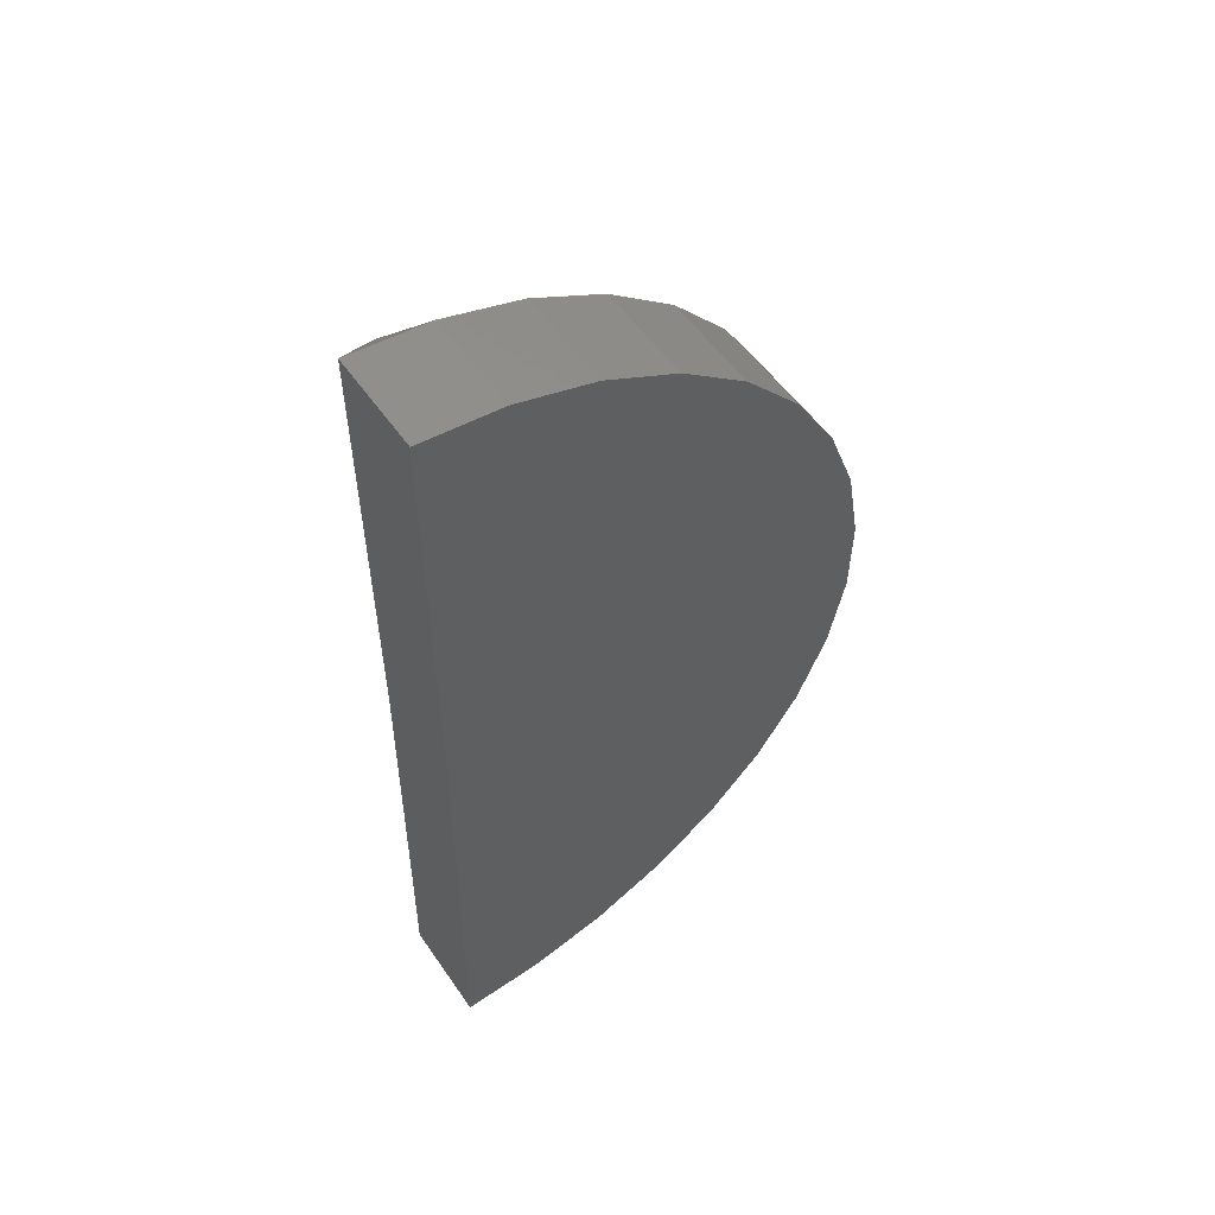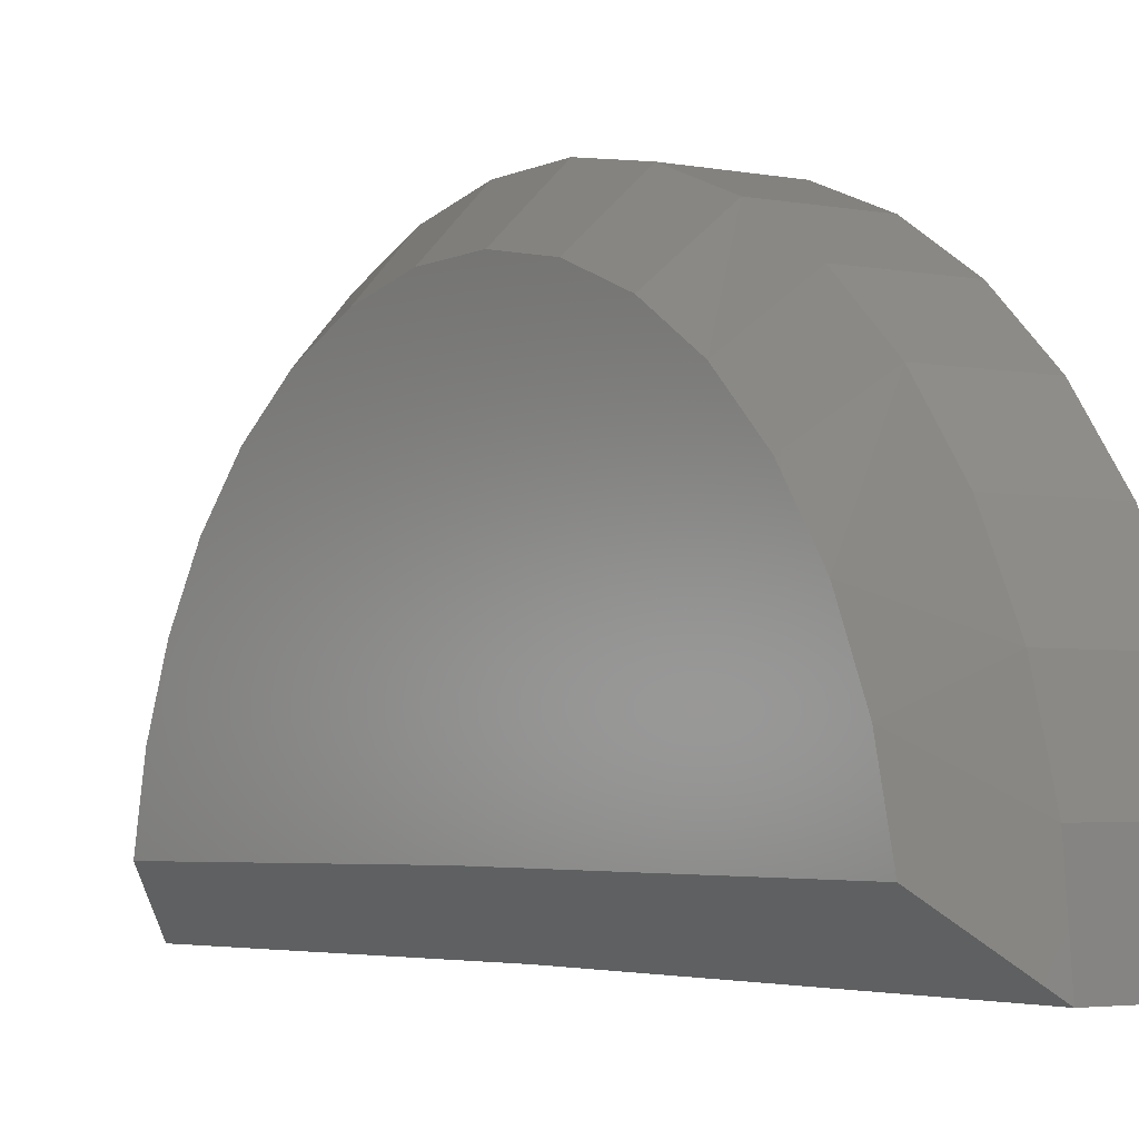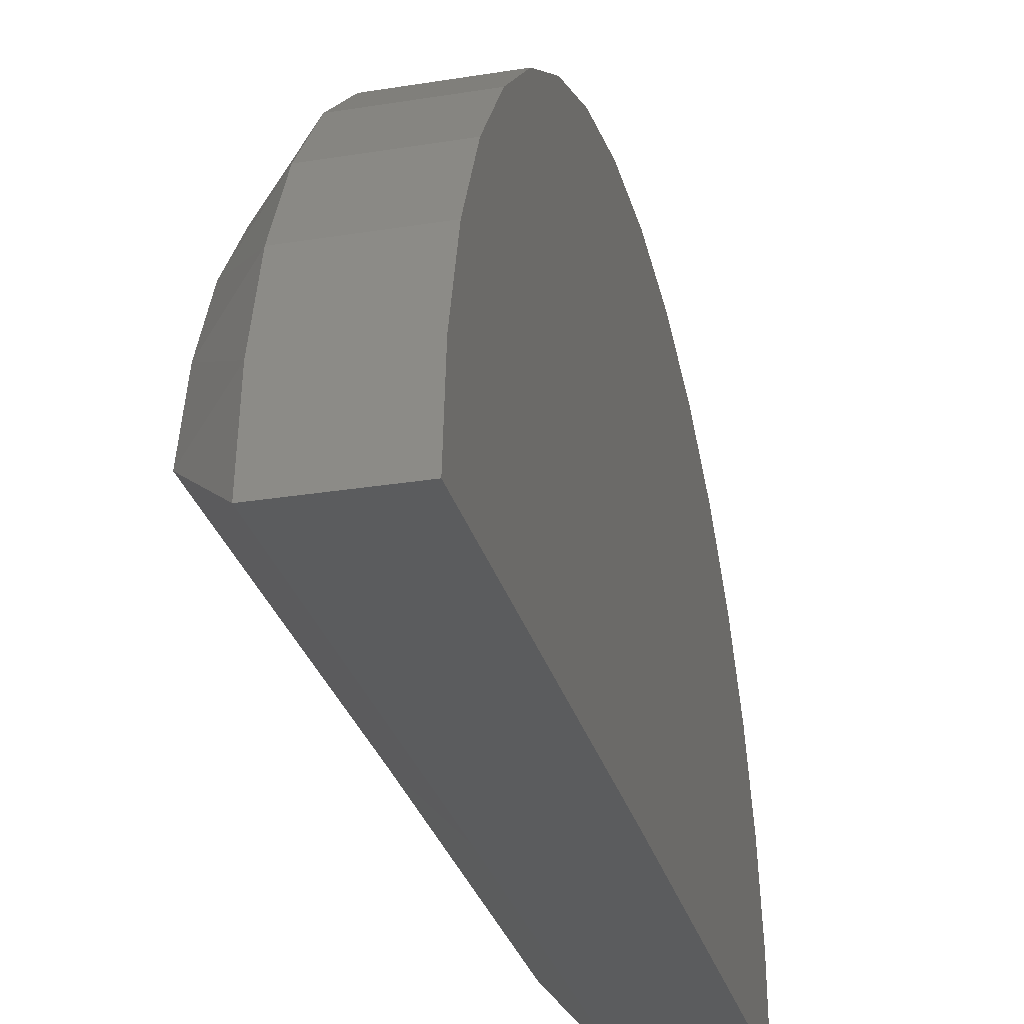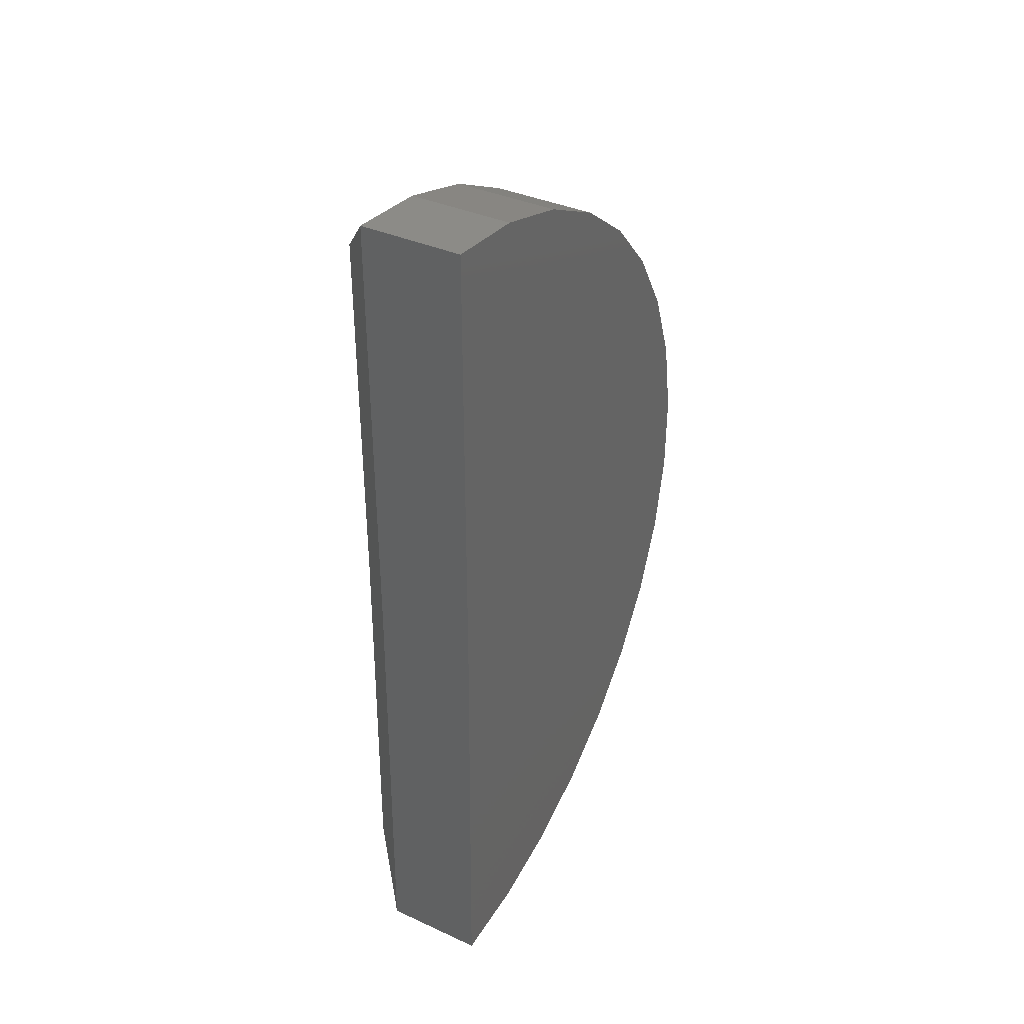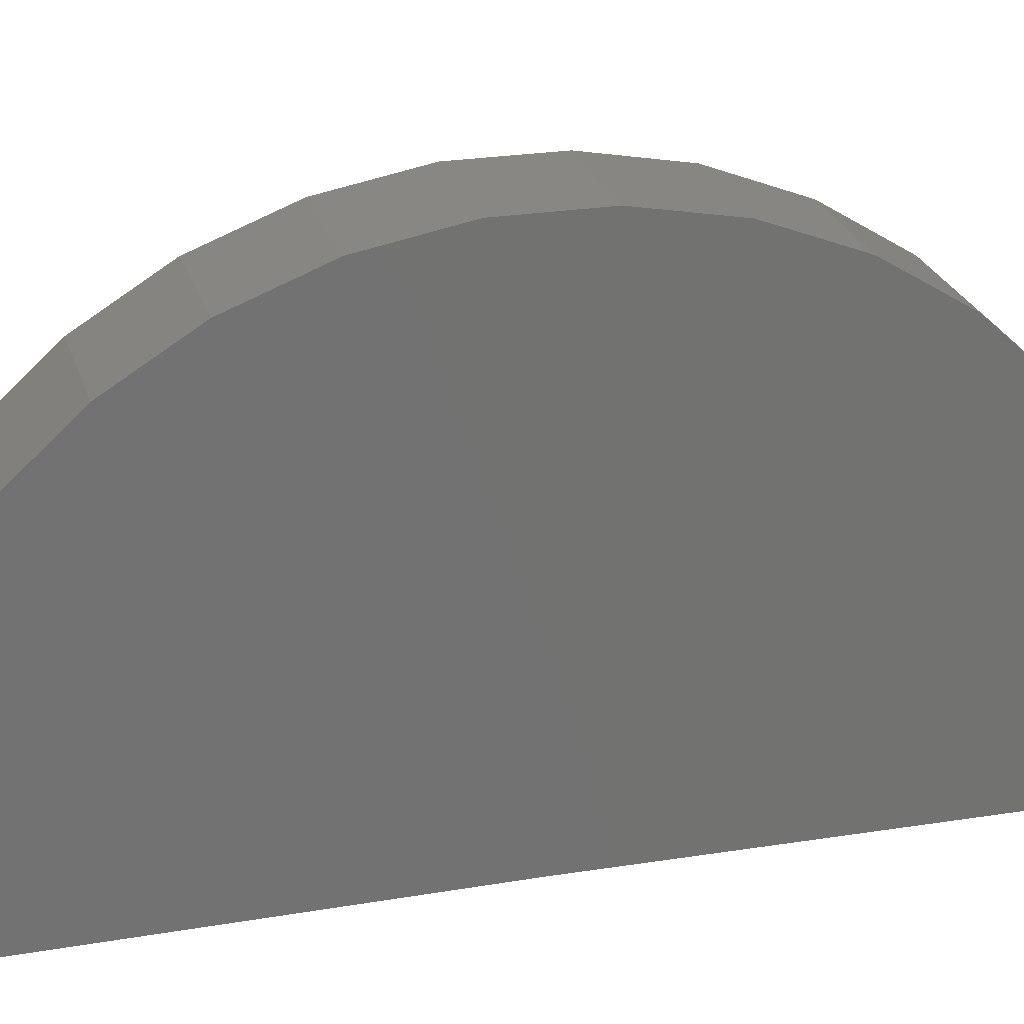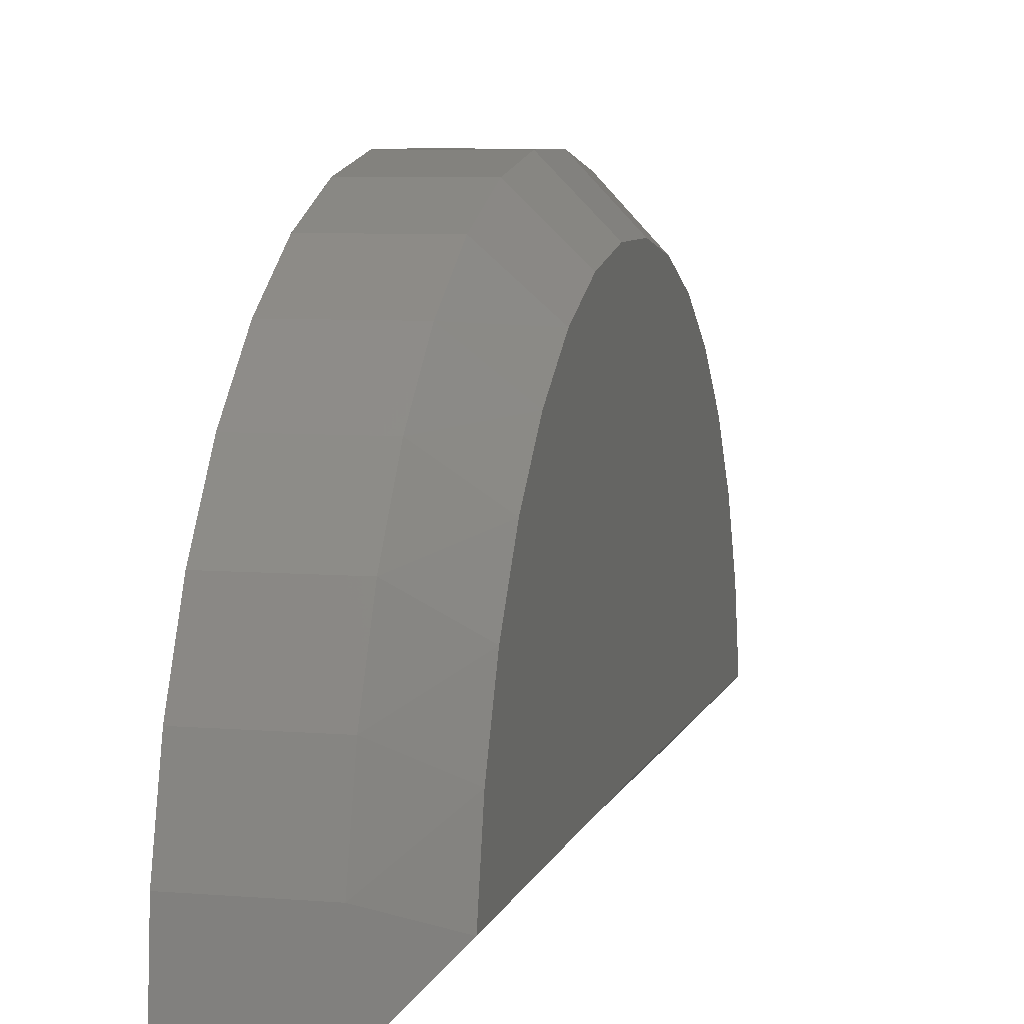
<metadata>
{"format":"stl","ext":"stl","renderer":"f3d","projection":"perspective","resolution":1024,"background":"white","views":[{"elev":53.8,"azim":-124.0,"up":"+Y"},{"elev":-3.5,"azim":146.6,"up":"+Z"},{"elev":-27.7,"azim":-166.0,"up":"+Z"},{"elev":37.2,"azim":-149.8,"up":"+Y"},{"elev":25.3,"azim":-105.5,"up":"+Z"},{"elev":6.7,"azim":13.9,"up":"+Z"}]}
</metadata>
<code>
# stl→obj: 55 verts, 106 faces
v -0.2812 -0.8203 0
v 0.09334 -0.8203 0
v -0.2812 -2.461 -0.02021
v 0.09334 -2.461 -0.02021
v -0.2812 0.8203 0
v 0.09334 0.8203 0
v -0.2812 -2.436 0.2827
v 0.09334 -2.436 0.2827
v -0.2812 -2.357 0.576
v 0.09334 -2.357 0.576
v -0.2812 -2.224 0.8495
v 0.09334 -2.224 0.8495
v -0.2812 -2.043 1.094
v 0.09334 -2.043 1.094
v -0.2812 -1.82 1.301
v 0.09334 -1.82 1.301
v -0.2812 -1.563 1.463
v 0.09334 -1.563 1.463
v -0.2812 -1.281 1.575
v 0.09334 -1.281 1.575
v -0.2812 -0.9823 1.633
v 0.09334 -0.9823 1.633
v -0.2812 -0.6784 1.634
v 0.09334 -0.6784 1.634
v -0.2812 -0.3793 1.58
v 0.09334 -0.3793 1.58
v -0.2812 -0.09542 1.472
v 0.09334 -0.09542 1.472
v -0.2812 0.1636 1.313
v 0.09334 0.1636 1.313
v -0.2812 0.3889 1.109
v 0.09334 0.3889 1.109
v -0.2812 0.5727 0.8667
v 0.09334 0.5727 0.8667
v -0.2812 0.7087 0.5949
v 0.09334 0.7087 0.5949
v -0.2812 0.7922 0.3026
v 0.09334 0.7922 0.3026
v 0.2887 -2.184 0.4533
v 0.2887 -2.246 0.1856
v 0.2887 -0.8216 0.2031
v 0.2887 0.6028 0.2031
v 0.2887 0.5382 0.4701
v 0.2887 0.424 0.7199
v 0.2887 -2.073 0.7045
v 0.2887 -0.6918 1.432
v 0.2887 -0.9665 1.43
v 0.2887 -0.4218 1.381
v 0.2887 -1.236 1.376
v 0.2887 -0.1664 1.28
v 0.2887 -1.49 1.272
v 0.2887 0.06511 1.132
v 0.2887 -1.72 1.121
v 0.2887 0.2643 0.9434
v 0.2887 -1.916 0.9299
f 1 2 3
f 3 2 4
f 1 5 2
f 2 5 6
f 3 4 7
f 7 4 8
f 7 8 9
f 9 8 10
f 9 10 11
f 11 10 12
f 11 12 13
f 13 12 14
f 13 14 15
f 15 14 16
f 15 16 17
f 17 16 18
f 17 18 19
f 19 18 20
f 19 20 21
f 21 20 22
f 21 22 23
f 23 22 24
f 23 24 25
f 25 24 26
f 25 26 27
f 27 26 28
f 27 28 29
f 29 28 30
f 29 30 31
f 31 30 32
f 31 32 33
f 33 32 34
f 33 34 35
f 35 34 36
f 35 36 37
f 37 36 38
f 37 38 5
f 5 38 6
f 39 40 41
f 39 41 42
f 39 42 43
f 39 43 44
f 39 44 45
f 46 47 48
f 48 47 49
f 48 49 50
f 50 49 51
f 50 51 52
f 52 51 53
f 52 53 54
f 54 53 55
f 54 55 44
f 44 55 45
f 6 38 42
f 38 43 42
f 39 8 40
f 8 4 40
f 38 36 43
f 43 36 44
f 10 39 45
f 39 10 8
f 36 34 44
f 44 34 32
f 44 32 54
f 54 32 30
f 54 30 52
f 52 30 28
f 52 28 50
f 50 28 26
f 50 26 48
f 48 26 24
f 48 24 46
f 46 24 22
f 46 22 47
f 10 45 12
f 12 45 55
f 12 55 14
f 14 55 53
f 14 53 16
f 16 53 51
f 16 51 18
f 18 51 49
f 18 49 20
f 20 49 47
f 20 47 22
f 6 42 2
f 2 42 41
f 4 2 40
f 40 2 41
f 7 9 35
f 7 35 37
f 7 37 5
f 7 5 1
f 7 1 3
f 29 17 27
f 27 17 19
f 27 19 25
f 25 19 21
f 25 21 23
f 17 29 15
f 15 29 31
f 15 31 13
f 13 31 33
f 13 33 11
f 11 33 35
f 11 35 9

</code>
